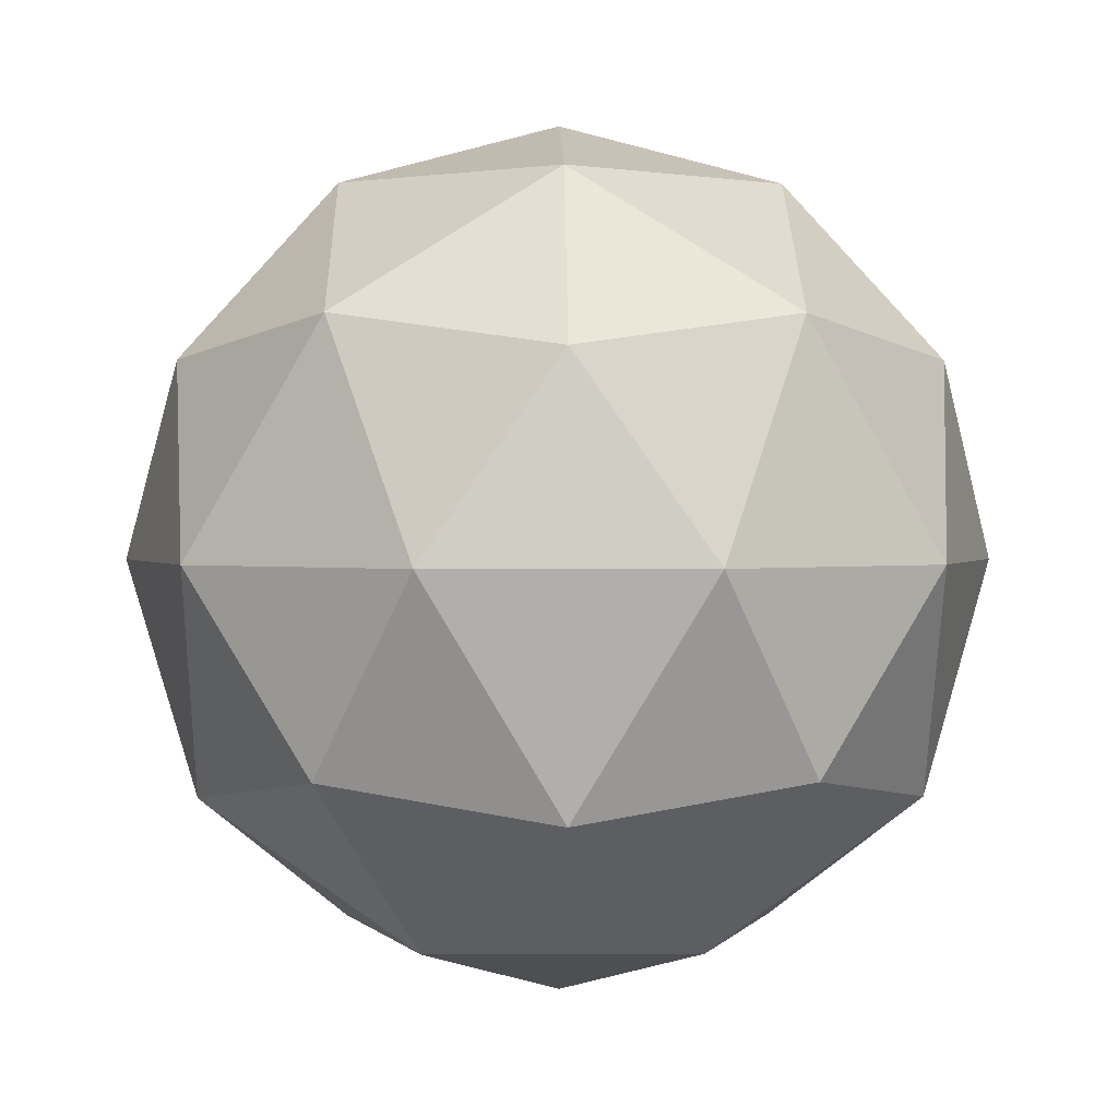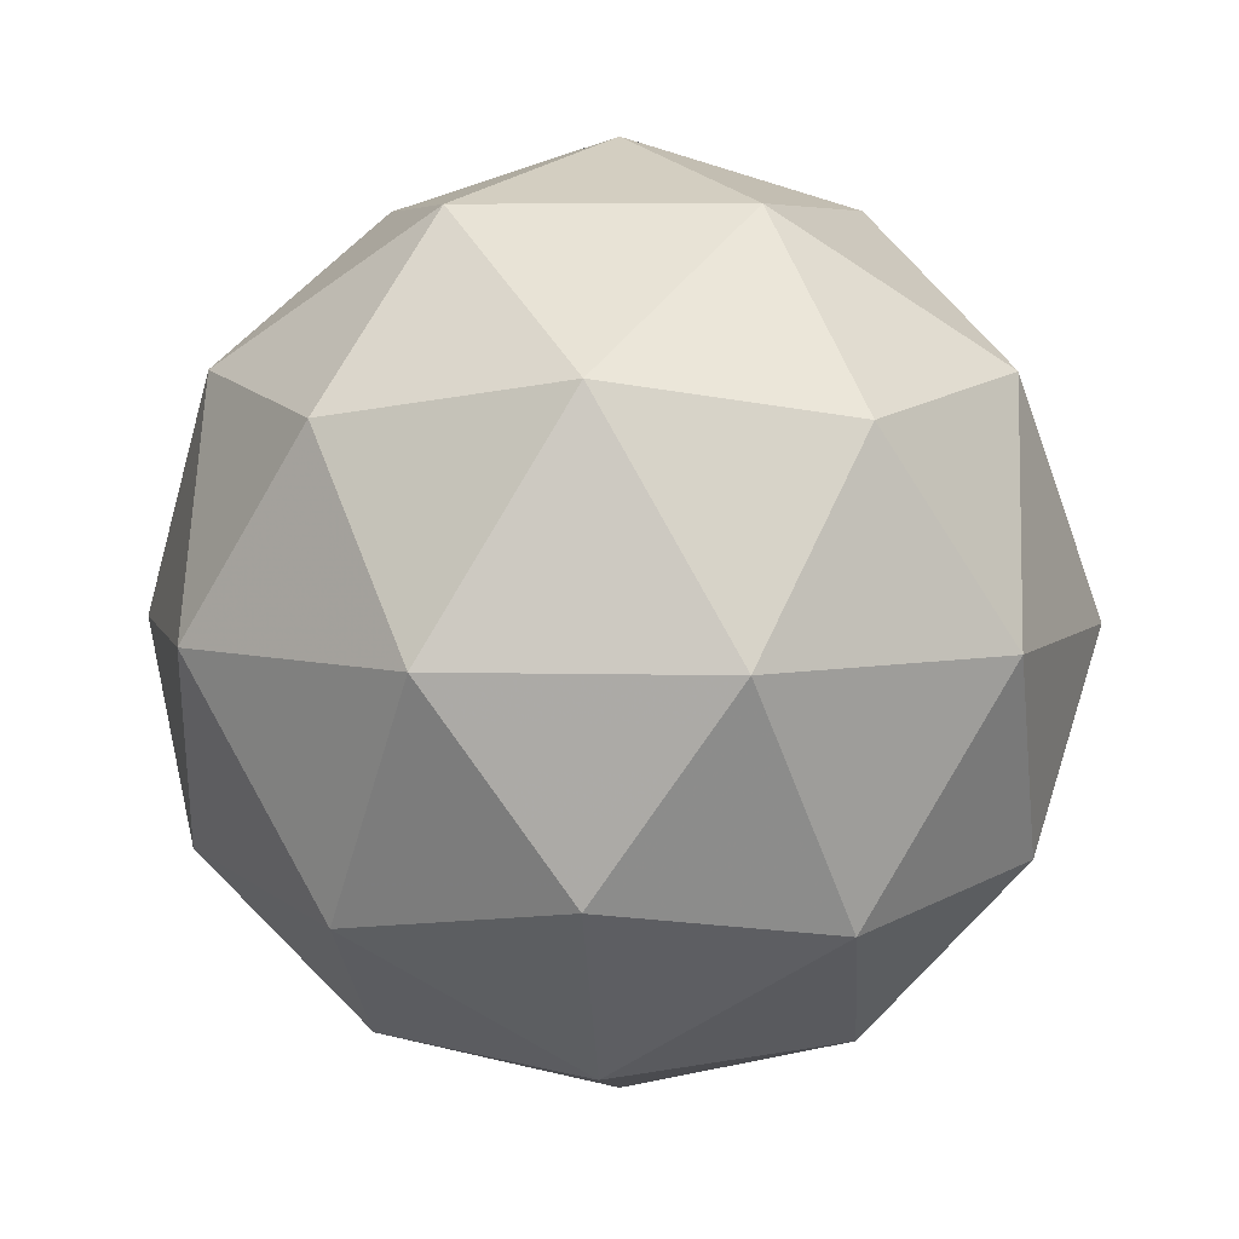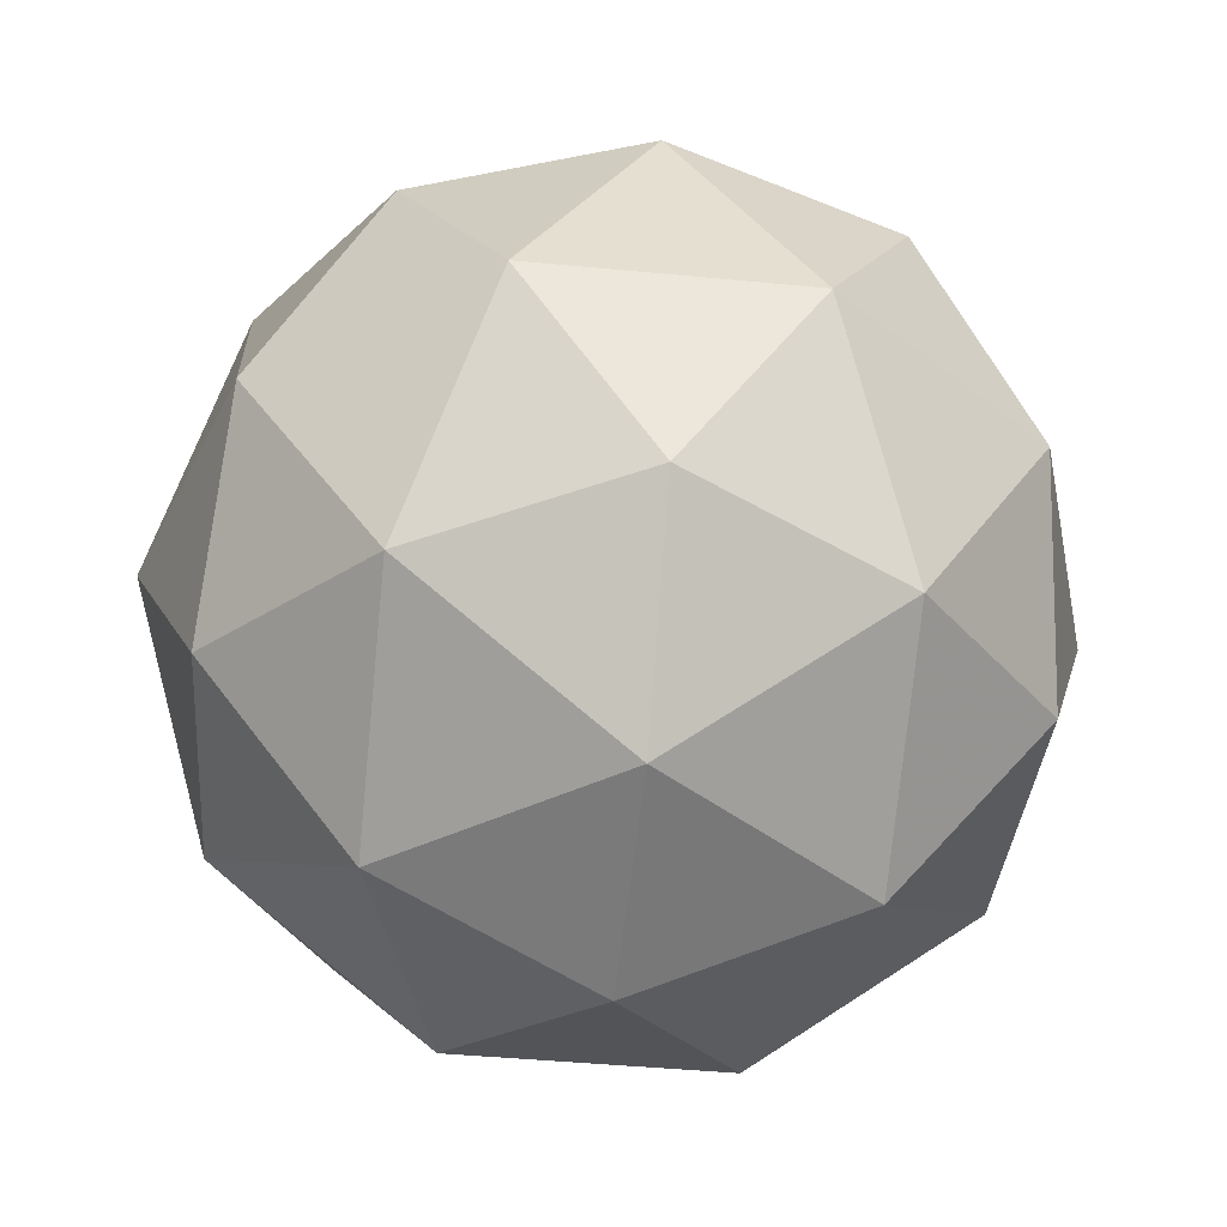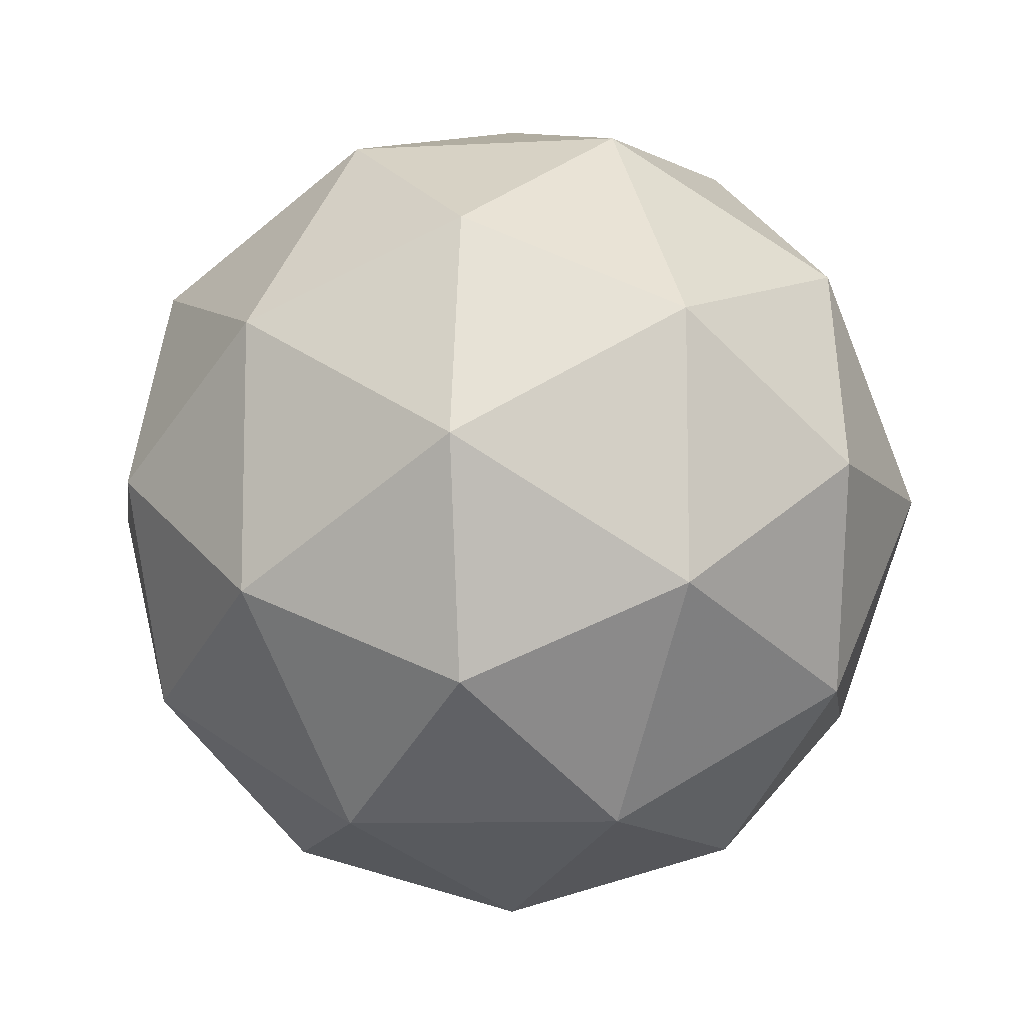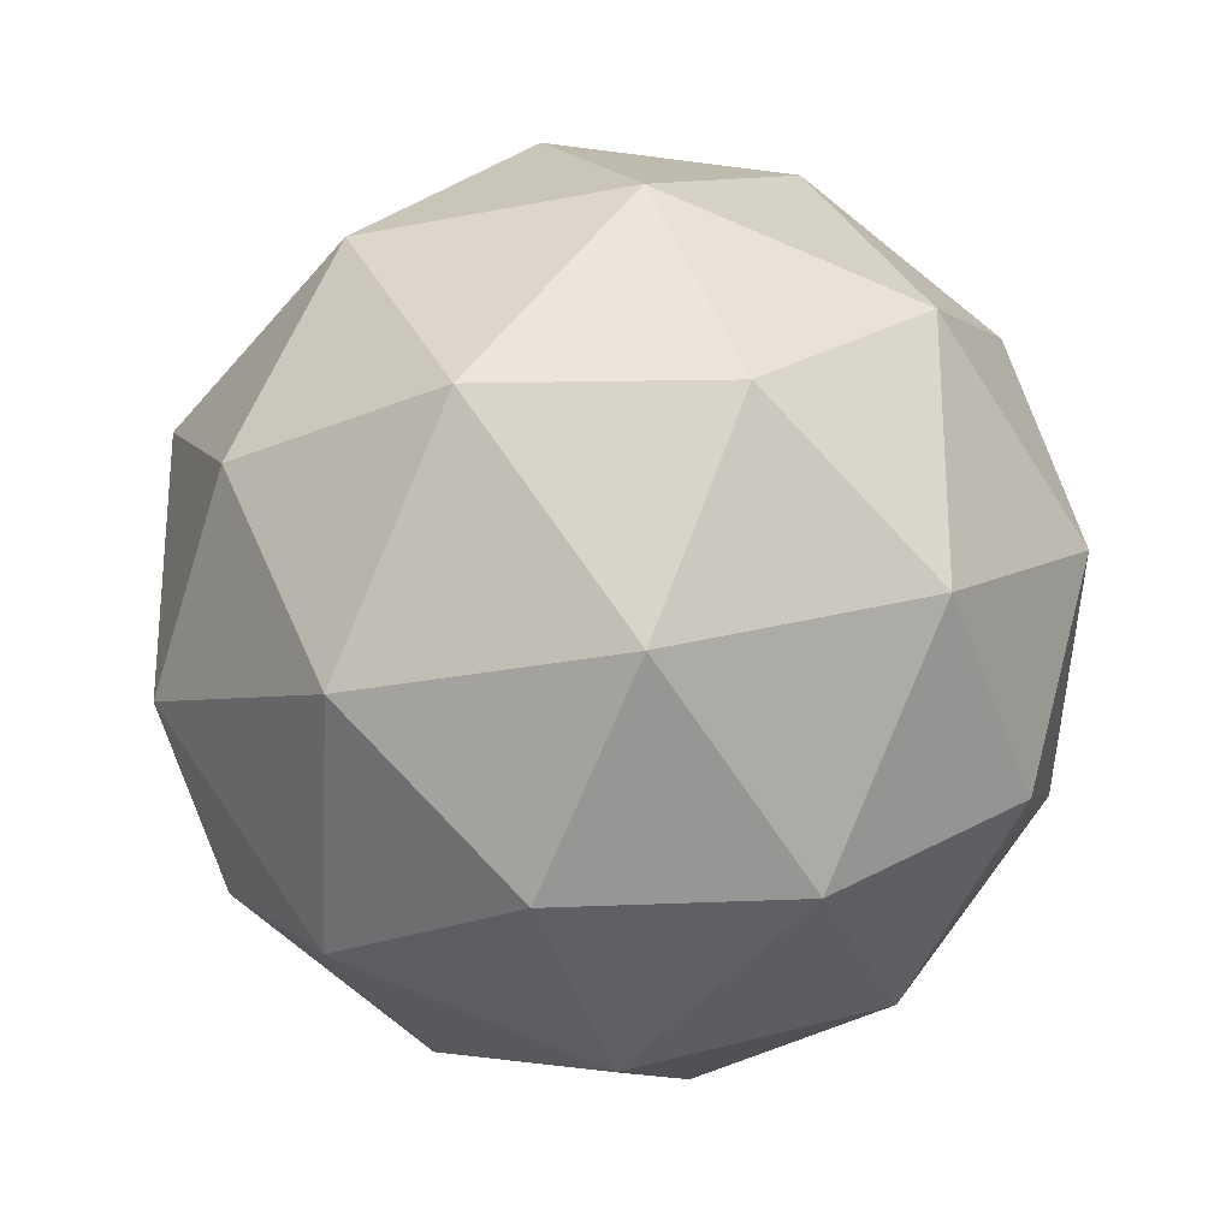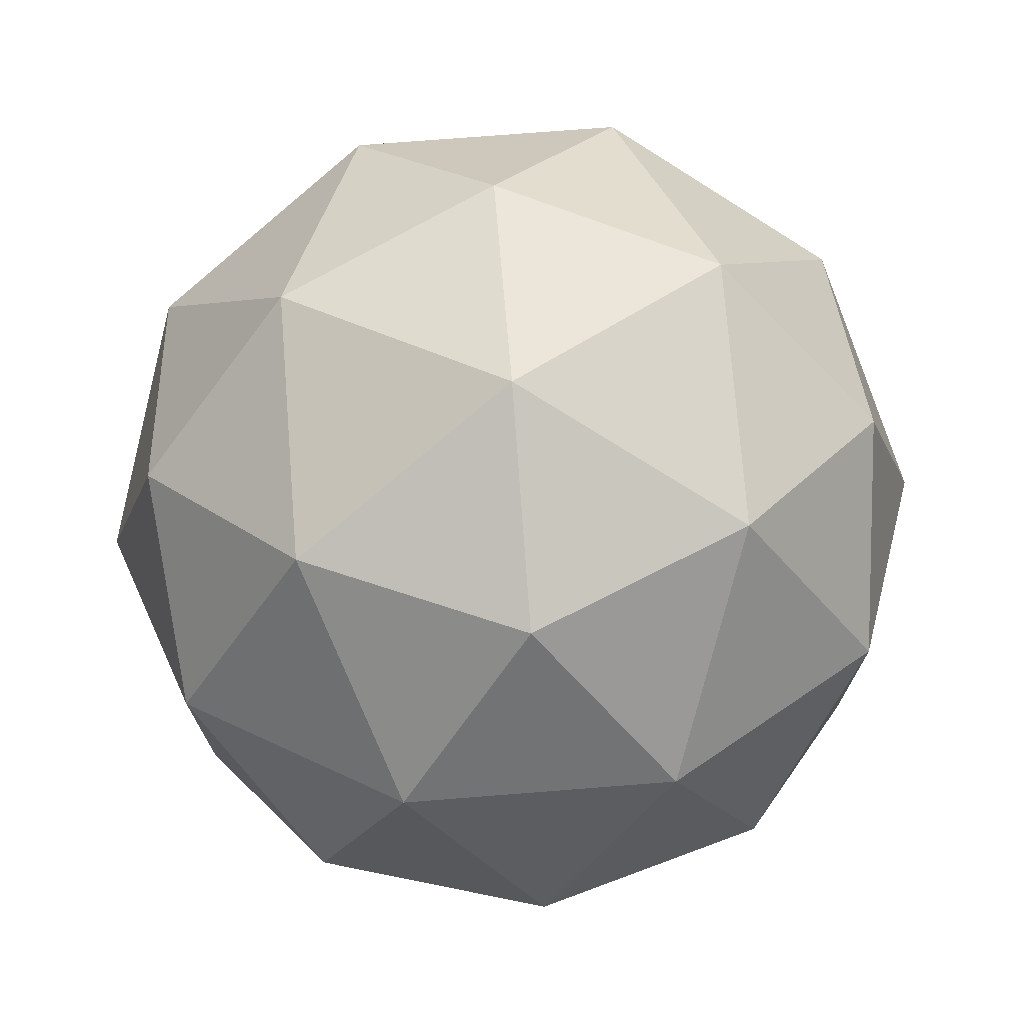
<metadata>
{"format":"obj","ext":"obj","renderer":"f3d","projection":"perspective","resolution":1024,"background":"white","views":[{"elev":1.2,"azim":160.8,"up":"+Y"},{"elev":5.9,"azim":-85.6,"up":"+Y"},{"elev":-42.7,"azim":-96.6,"up":"+Y"},{"elev":-10.0,"azim":66.0,"up":"+Z"},{"elev":-26.5,"azim":-14.4,"up":"+Z"},{"elev":73.6,"azim":-36.2,"up":"+Z"}]}
</metadata>
<code>
g AUAR-i3-g96-s451
v 5013 5691 -5142
v 5103 5723 -5078
v 4979 5723 -5038
v 5165 5807 -5032
v 5192 5791 -5142
v 4903 5723 -5142
v 4979 5723 -5247
v 5103 5723 -5207
v 5213 5901 -5078
v 4955 5807 -4964
v 5068 5791 -4973
v 5013 5901 -4932
v 4825 5807 -5142
v 4869 5791 -5037
v 4813 5901 -5078
v 4955 5807 -5321
v 4869 5791 -5247
v 4890 5901 -5312
v 5165 5807 -5253
v 5068 5791 -5312
v 5137 5901 -5312
v 5137 5901 -4973
v 4890 5901 -4973
v 4813 5901 -5207
v 5013 5901 -5352
v 5213 5901 -5207
v 5071 5995 -4964
v 5158 6012 -5037
v 5047 6080 -5038
v 4861 5995 -5032
v 4958 6012 -4973
v 4924 6080 -5078
v 4861 5995 -5253
v 4835 6012 -5142
v 4924 6080 -5207
v 5071 5995 -5321
v 4958 6012 -5312
v 5047 6080 -5247
v 5201 5995 -5142
v 5158 6012 -5247
v 5124 6080 -5142
v 5013 6111 -5142
f 1 2 3
f 4 2 5
f 1 3 6
f 1 6 7
f 1 7 8
f 4 5 9
f 10 11 12
f 13 14 15
f 16 17 18
f 19 20 21
f 4 9 22
f 10 12 23
f 13 15 24
f 16 18 25
f 19 21 26
f 27 28 29
f 30 31 32
f 33 34 35
f 36 37 38
f 39 40 41
f 41 38 42
f 41 40 38
f 40 36 38
f 38 35 42
f 38 37 35
f 37 33 35
f 35 32 42
f 35 34 32
f 34 30 32
f 32 29 42
f 32 31 29
f 31 27 29
f 29 41 42
f 29 28 41
f 28 39 41
f 26 40 39
f 26 21 40
f 21 36 40
f 25 37 36
f 25 18 37
f 18 33 37
f 24 34 33
f 24 15 34
f 15 30 34
f 23 31 30
f 23 12 31
f 12 27 31
f 22 28 27
f 22 9 28
f 9 39 28
f 21 25 36
f 21 20 25
f 20 16 25
f 18 24 33
f 18 17 24
f 17 13 24
f 15 23 30
f 15 14 23
f 14 10 23
f 12 22 27
f 12 11 22
f 11 4 22
f 9 26 39
f 9 5 26
f 5 19 26
f 8 20 19
f 8 7 20
f 7 16 20
f 7 17 16
f 7 6 17
f 6 13 17
f 6 14 13
f 6 3 14
f 3 10 14
f 5 8 19
f 5 2 8
f 2 1 8
f 3 11 10
f 3 2 11
f 2 4 11
f 2 4 11

</code>
